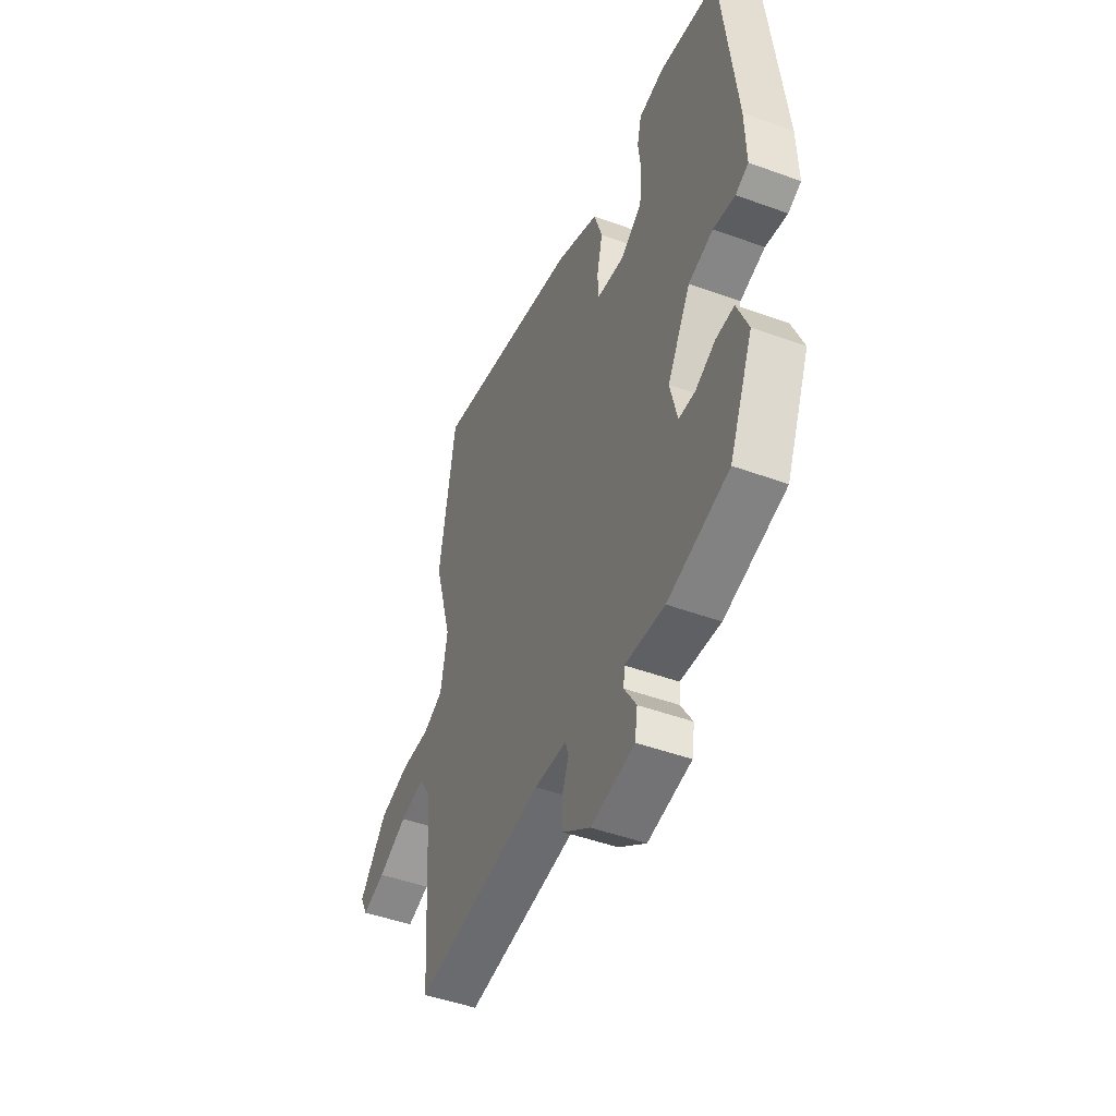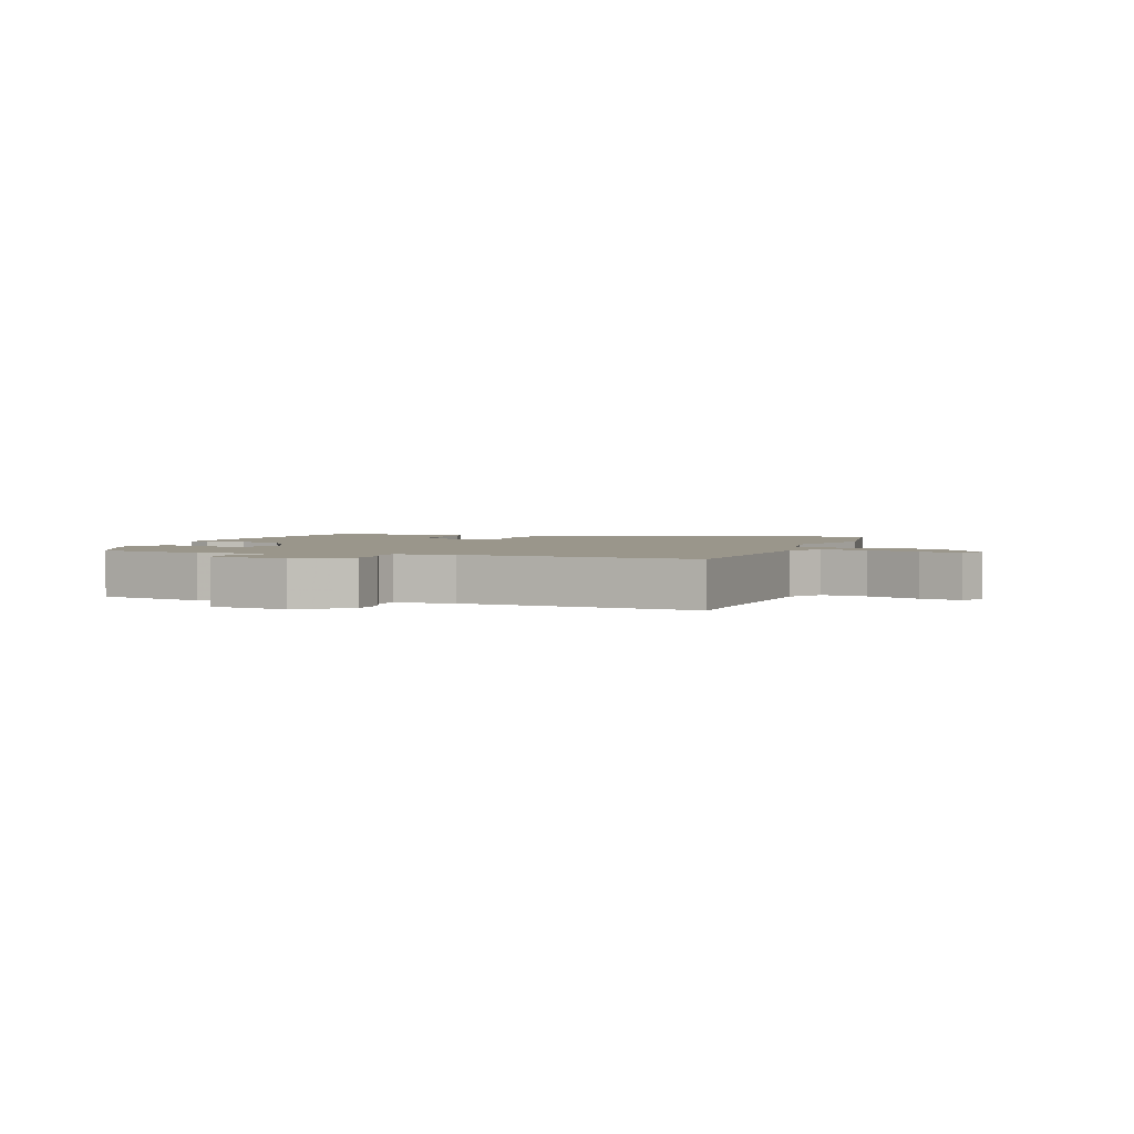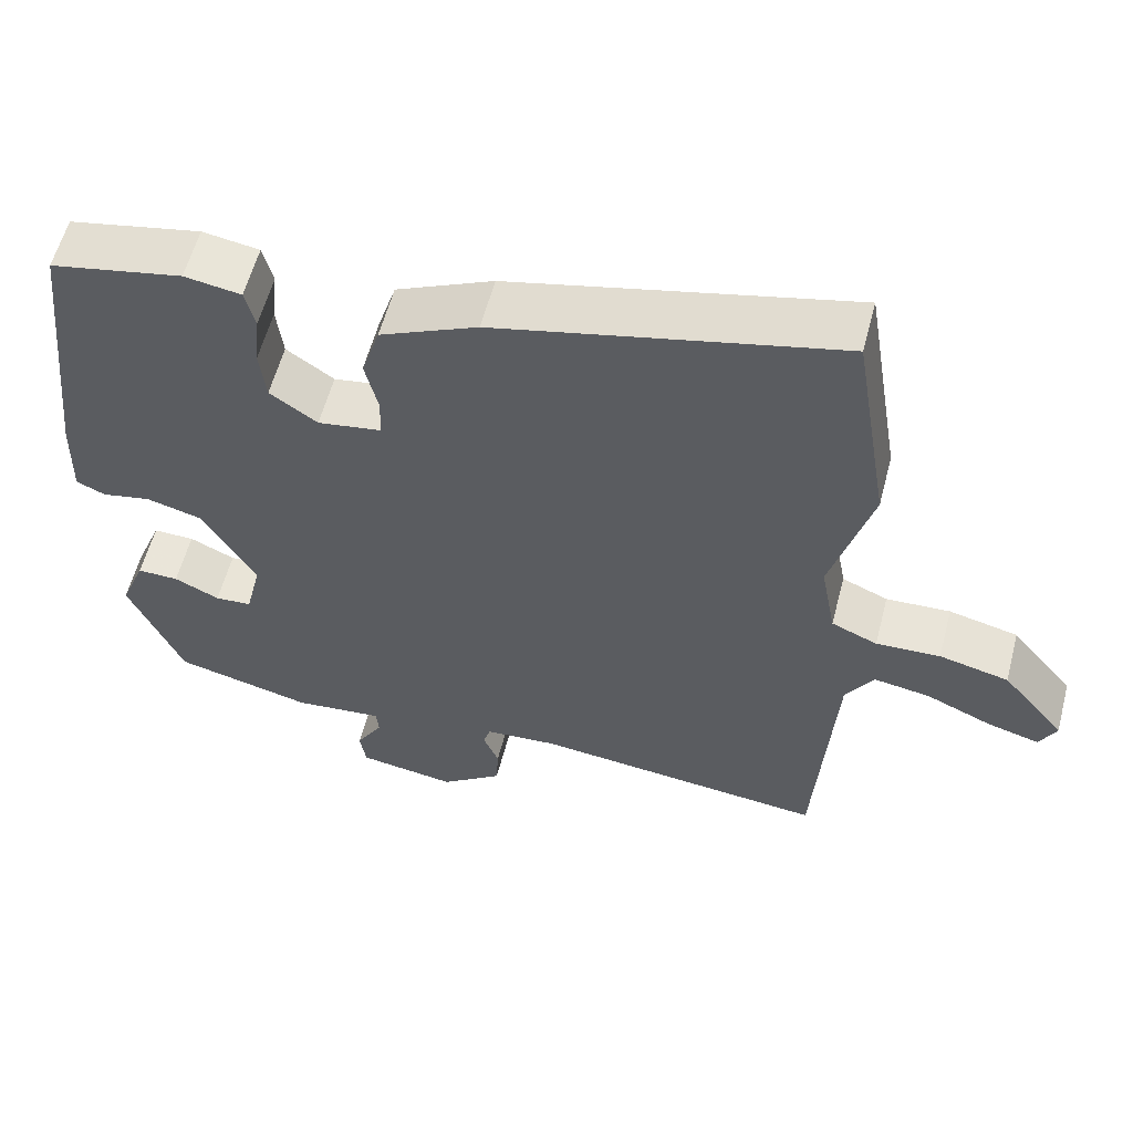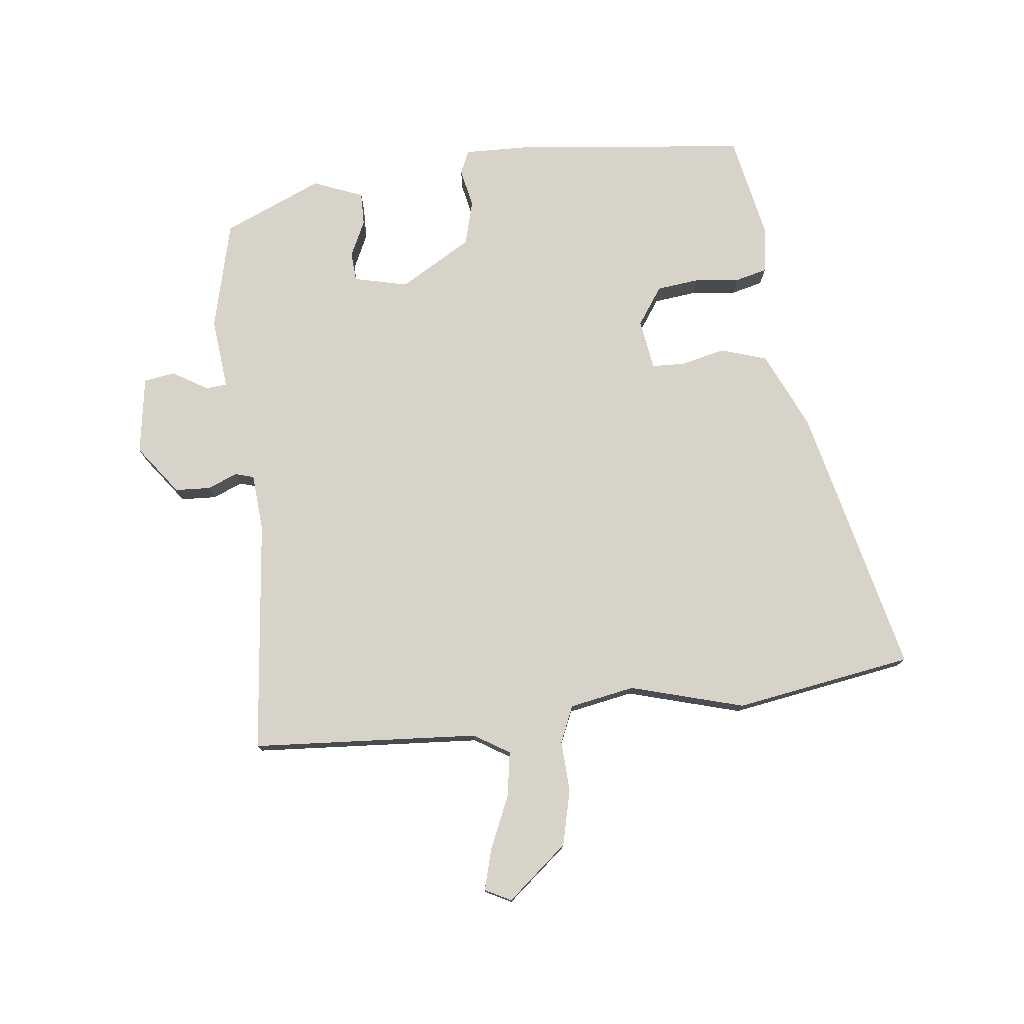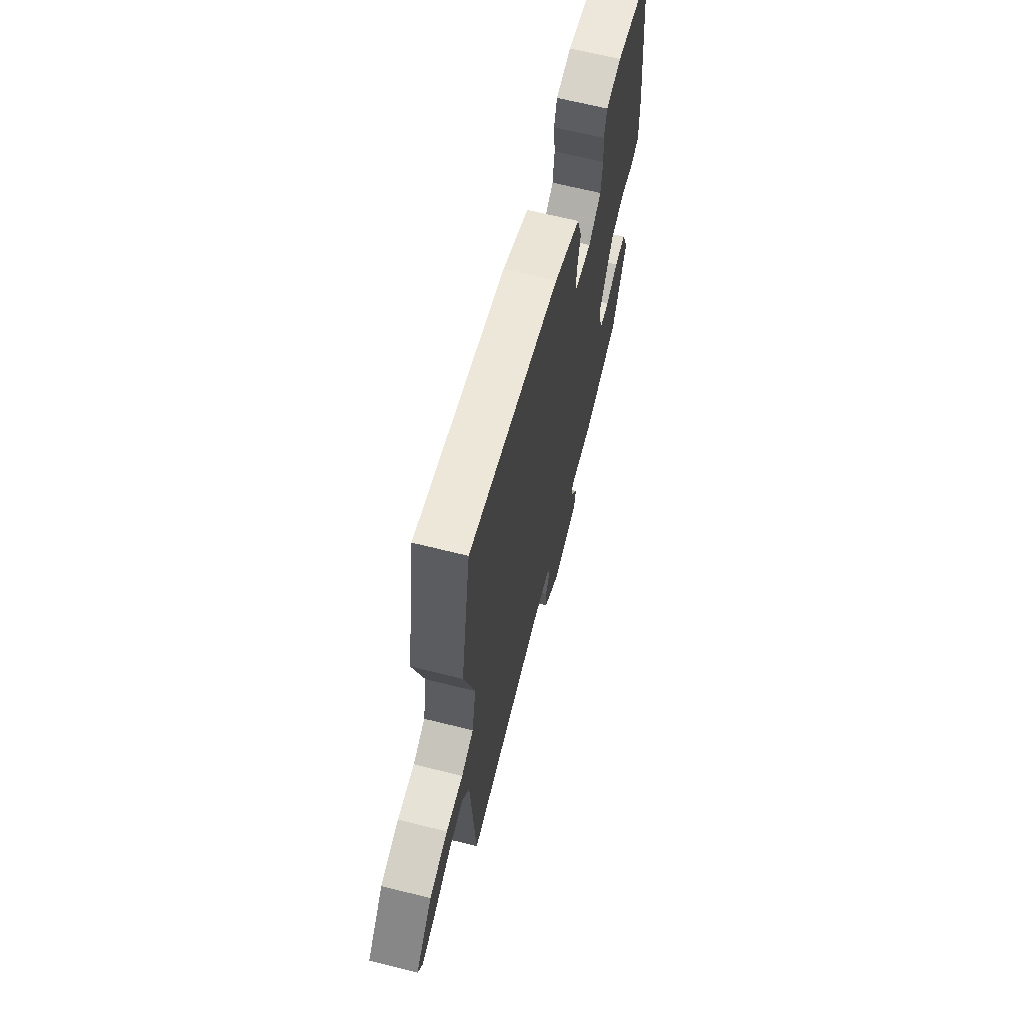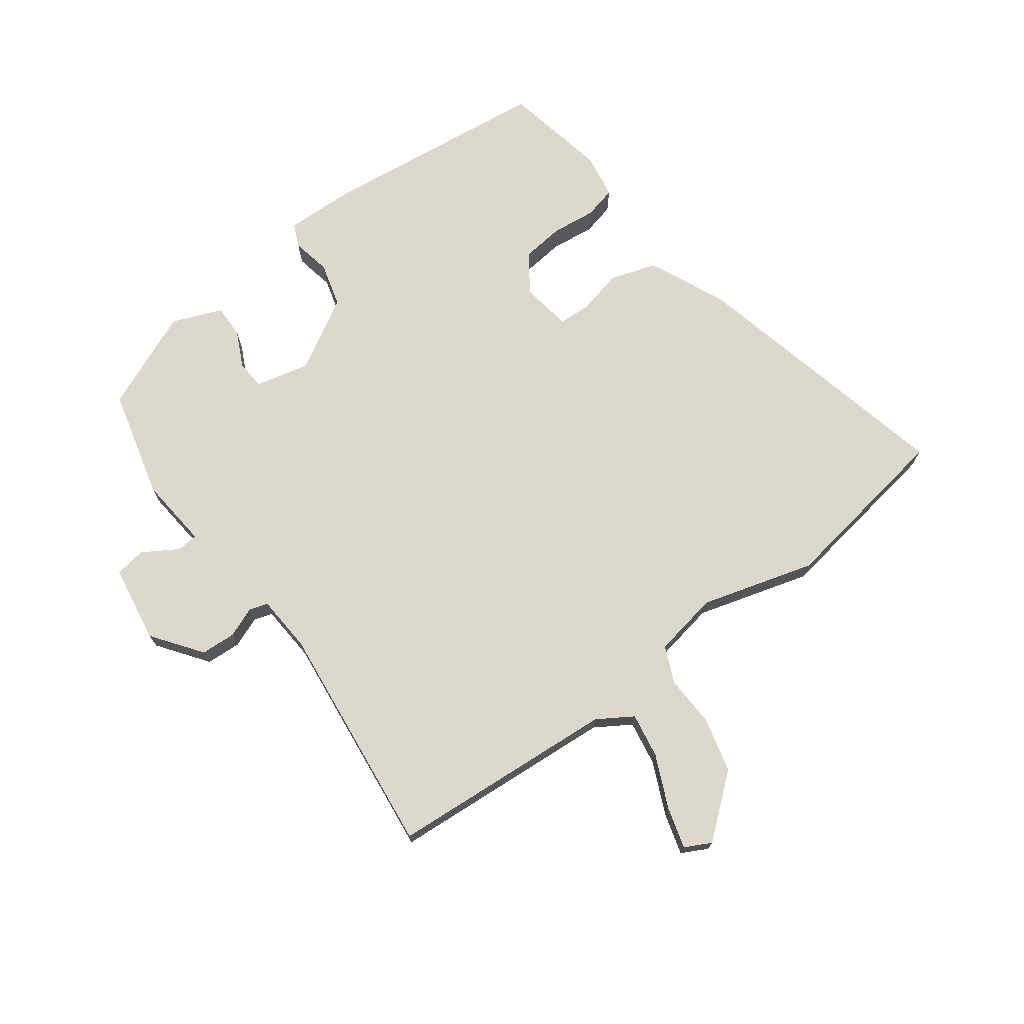
<metadata>
{"format":"obj","ext":"obj","renderer":"f3d","projection":"perspective","resolution":1024,"background":"white","views":[{"elev":-47.5,"azim":67.6,"up":"+Z"},{"elev":2.4,"azim":-160.8,"up":"+Y"},{"elev":58.2,"azim":-165.4,"up":"+Z"},{"elev":76.9,"azim":-96.6,"up":"+Y"},{"elev":65.9,"azim":-75.9,"up":"+Z"},{"elev":72.4,"azim":-126.2,"up":"+Y"}]}
</metadata>
<code>
v 0.451 0.07 -0.486
v 0.271 0.07 -0.531
v 0.154 0.07 -0.519
v 0.151 0.07 -0.554
v 0.186 0.07 -0.612
v 0.178 0.07 -0.663
v 0.05 0.07 -0.683
v -0.031 0.07 -0.623
v -0.034 0.07 -0.565
v -0.014 0.07 -0.516
v -0.023 0.07 -0.485
v -0.118 0.07 -0.478
v -0.502 0.07 -0.519
v -0.527 0.07 -0.145
v -0.563 0.07 -0.087
v -0.637 0.07 -0.099
v -0.723 0.07 -0.137
v -0.791 0.07 -0.156
v -0.813 0.07 -0.113
v -0.731 0.07 -0.014
v -0.64 0.07 0.008
v -0.556 0.07 0.004
v -0.496 0.07 0.03
v -0.476 0.07 0.137
v -0.529 0.07 0.324
v -0.481 0.07 0.617
v -0.036 0.07 0.512
v 0.091 0.07 0.454
v 0.115 0.07 0.378
v 0.098 0.07 0.305
v 0.1 0.07 0.251
v 0.183 0.07 0.238
v 0.245 0.07 0.281
v 0.253 0.07 0.351
v 0.245 0.07 0.424
v 0.258 0.07 0.477
v 0.332 0.07 0.489
v 0.505 0.07 0.454
v 0.547 0.07 0.076
v 0.55 0.07 -0.036
v 0.512 0.07 -0.053
v 0.448 0.07 -0.04
v 0.375 0.07 -0.06
v 0.306 0.07 -0.178
v 0.327 0.07 -0.267
v 0.375 0.07 -0.27
v 0.434 0.07 -0.242
v 0.488 0.07 -0.241
v 0.521 0.07 -0.323
v 0.451 0 -0.486
v 0.271 0 -0.531
v 0.154 0 -0.519
v 0.151 0 -0.554
v 0.186 0 -0.612
v 0.178 0 -0.663
v 0.05 0 -0.683
v -0.031 0 -0.623
v -0.034 0 -0.565
v -0.014 0 -0.516
v -0.023 0 -0.485
v -0.118 0 -0.478
v -0.502 0 -0.519
v -0.527 0 -0.145
v -0.563 0 -0.087
v -0.637 0 -0.099
v -0.723 0 -0.137
v -0.791 0 -0.156
v -0.813 0 -0.113
v -0.731 0 -0.014
v -0.64 0 0.008
v -0.556 0 0.004
v -0.496 0 0.03
v -0.476 0 0.137
v -0.529 0 0.324
v -0.481 0 0.617
v -0.036 0 0.512
v 0.091 0 0.454
v 0.115 0 0.378
v 0.098 0 0.305
v 0.1 0 0.251
v 0.183 0 0.238
v 0.245 0 0.281
v 0.253 0 0.351
v 0.245 0 0.424
v 0.258 0 0.477
v 0.332 0 0.489
v 0.505 0 0.454
v 0.547 0 0.076
v 0.55 0 -0.036
v 0.512 0 -0.053
v 0.448 0 -0.04
v 0.375 0 -0.06
v 0.306 0 -0.178
v 0.327 0 -0.267
v 0.375 0 -0.27
v 0.434 0 -0.242
v 0.488 0 -0.241
v 0.521 0 -0.323
f 1 2 3
f 49 1 3
f 48 49 3
f 47 48 3
f 46 47 3
f 45 46 3
f 44 45 3
f 40 41 42
f 39 40 42
f 38 39 42
f 37 38 42
f 36 37 42
f 35 36 42
f 34 35 42
f 33 34 42 43
f 32 33 43 44
f 28 29 30
f 27 28 30
f 26 27 30
f 25 26 30
f 24 25 30
f 23 24 30 31
f 32 44 3
f 31 32 3
f 23 31 3
f 22 23 3
f 20 21 22
f 19 20 22
f 18 19 22
f 17 18 22
f 16 17 22
f 12 13 14
f 11 12 14 15
f 8 9 10
f 7 8 10
f 6 7 10
f 5 6 10
f 4 5 10
f 4 10 11
f 3 4 11 15
f 15 16 22
f 3 15 22
f 52 51 50
f 52 50 98
f 52 98 97
f 52 97 96
f 52 96 95
f 52 95 94
f 52 94 93
f 91 90 89
f 91 89 88
f 91 88 87
f 91 87 86
f 91 86 85
f 91 85 84
f 91 84 83
f 92 91 83 82
f 93 92 82 81
f 79 78 77
f 79 77 76
f 79 76 75
f 79 75 74
f 79 74 73
f 80 79 73 72
f 52 93 81
f 52 81 80
f 52 80 72
f 52 72 71
f 71 70 69
f 71 69 68
f 71 68 67
f 71 67 66
f 71 66 65
f 63 62 61
f 64 63 61 60
f 59 58 57
f 59 57 56
f 59 56 55
f 59 55 54
f 59 54 53
f 60 59 53
f 64 60 53 52
f 71 65 64
f 71 64 52
f 1 50 51 2
f 2 51 52 3
f 3 52 53 4
f 4 53 54 5
f 5 54 55 6
f 6 55 56 7
f 7 56 57 8
f 8 57 58 9
f 9 58 59 10
f 10 59 60 11
f 11 60 61 12
f 12 61 62 13
f 13 62 63 14
f 14 63 64 15
f 15 64 65 16
f 16 65 66 17
f 17 66 67 18
f 18 67 68 19
f 19 68 69 20
f 20 69 70 21
f 21 70 71 22
f 22 71 72 23
f 23 72 73 24
f 24 73 74 25
f 25 74 75 26
f 26 75 76 27
f 27 76 77 28
f 28 77 78 29
f 29 78 79 30
f 30 79 80 31
f 31 80 81 32
f 32 81 82 33
f 33 82 83 34
f 34 83 84 35
f 35 84 85 36
f 36 85 86 37
f 37 86 87 38
f 38 87 88 39
f 39 88 89 40
f 40 89 90 41
f 41 90 91 42
f 42 91 92 43
f 43 92 93 44
f 44 93 94 45
f 45 94 95 46
f 46 95 96 47
f 47 96 97 48
f 48 97 98 49
f 49 98 50 1

</code>
